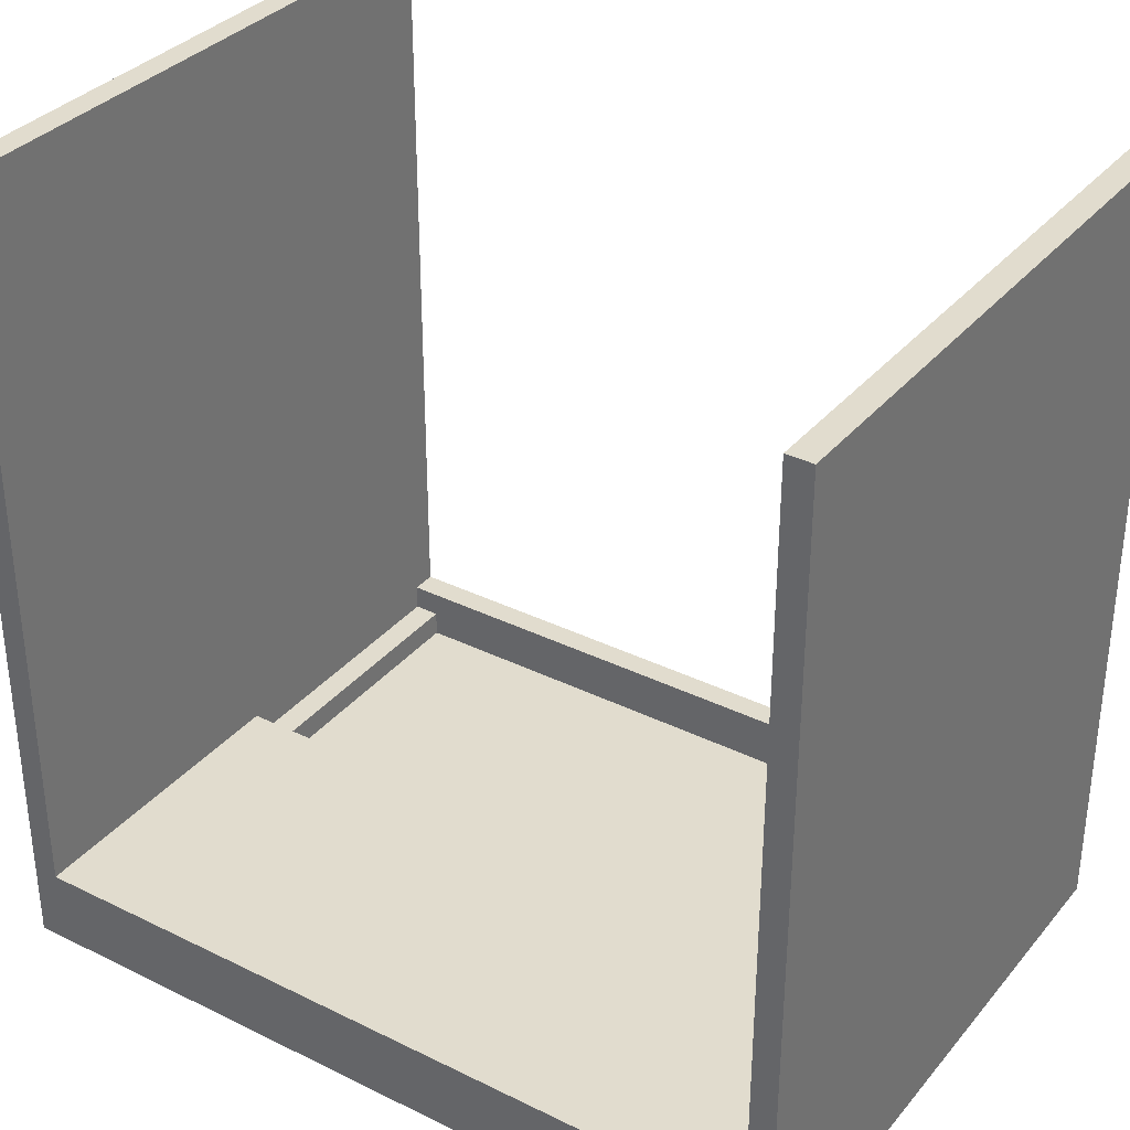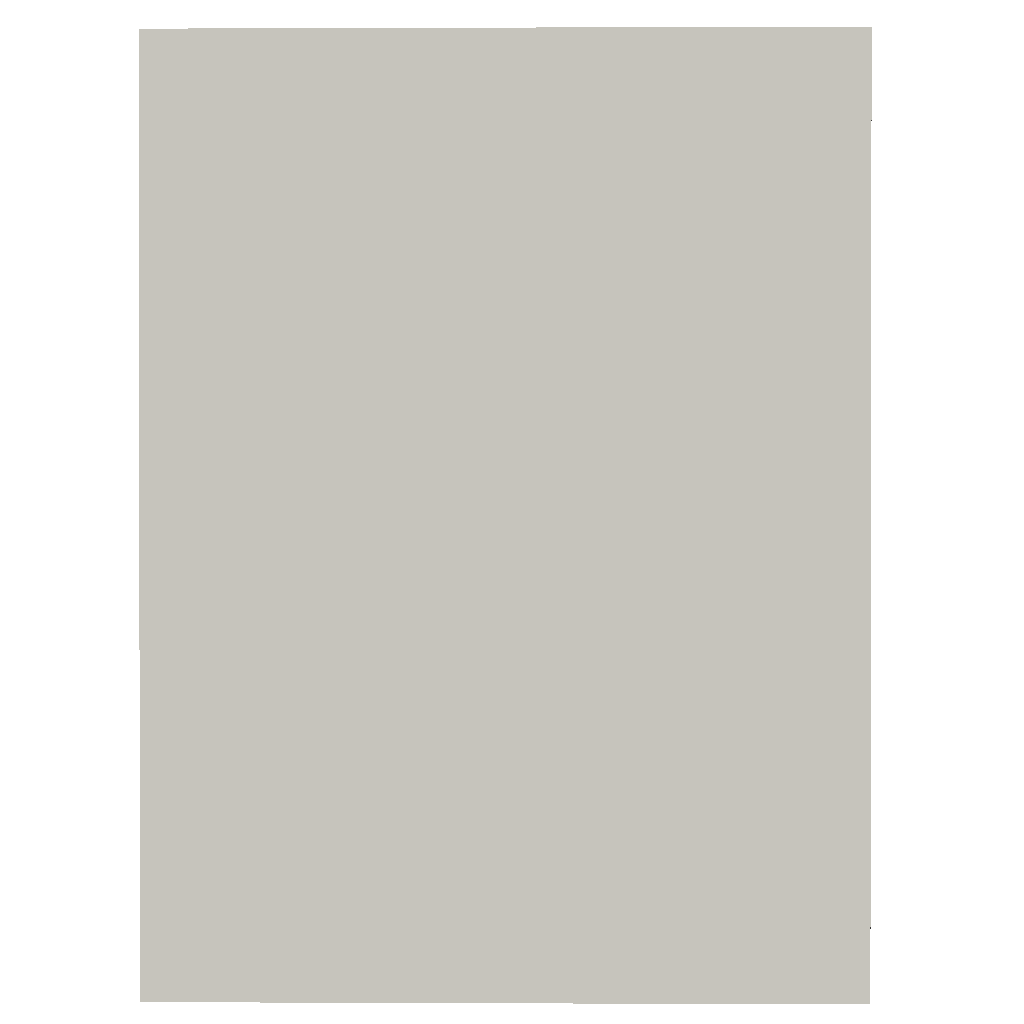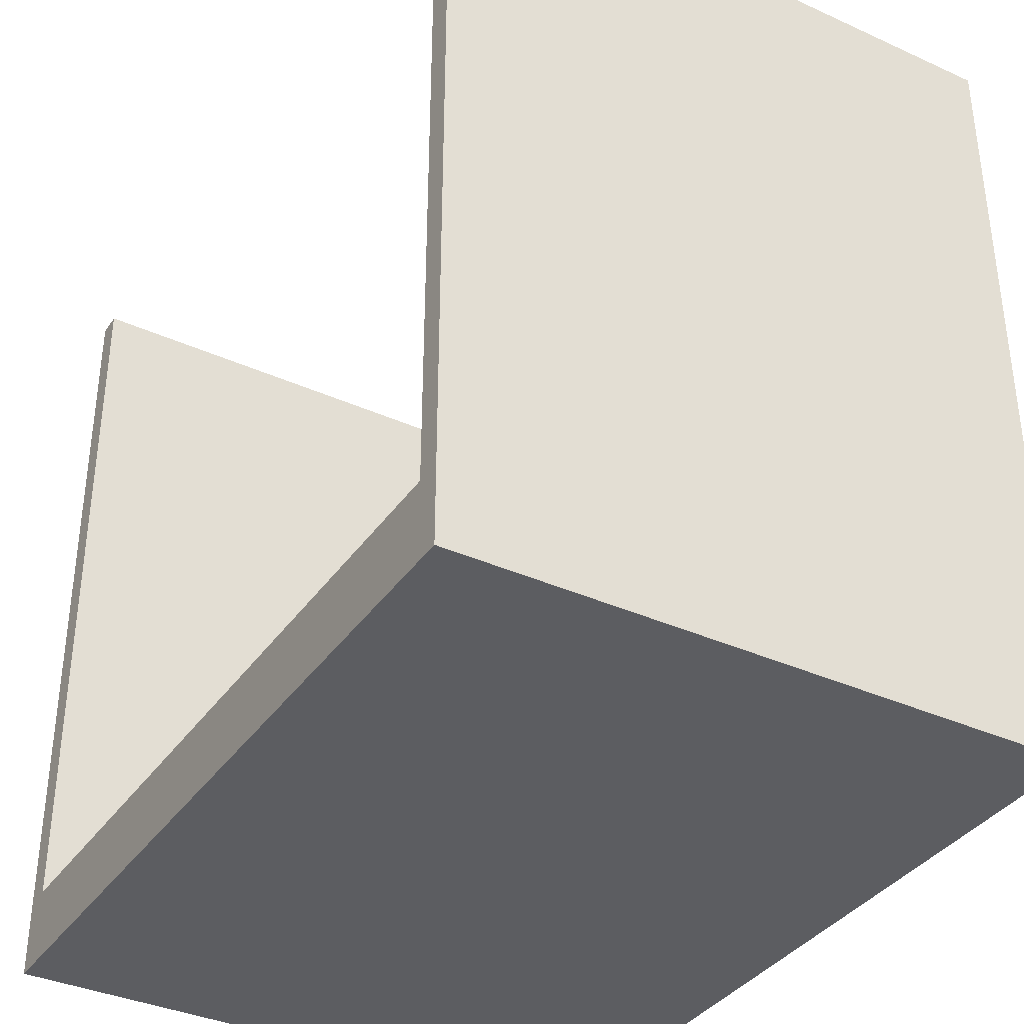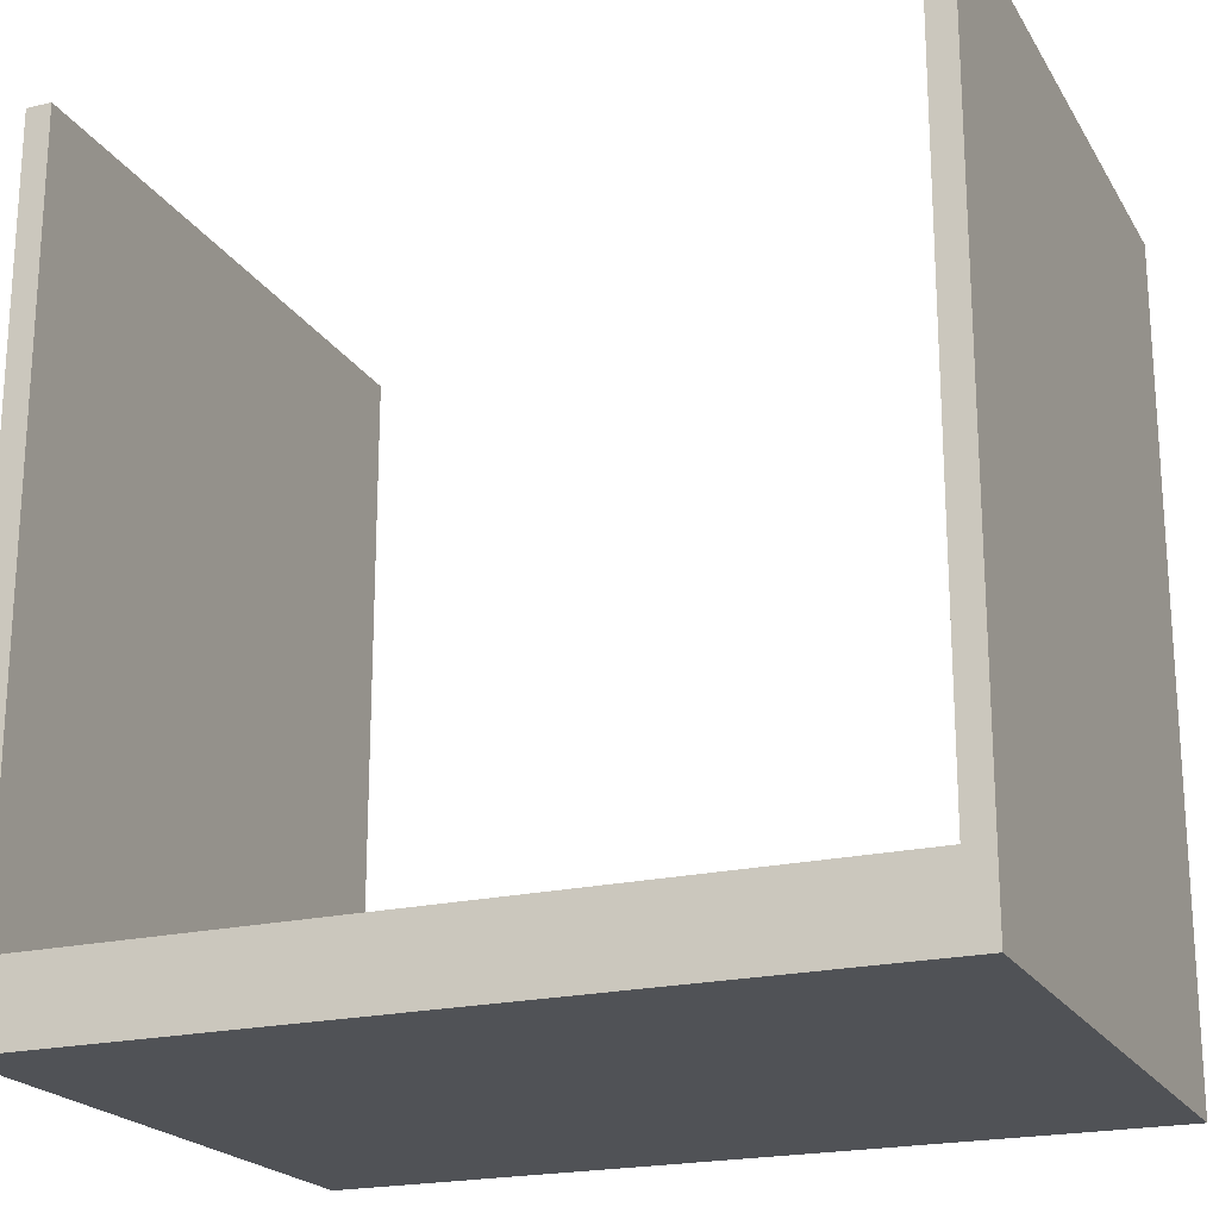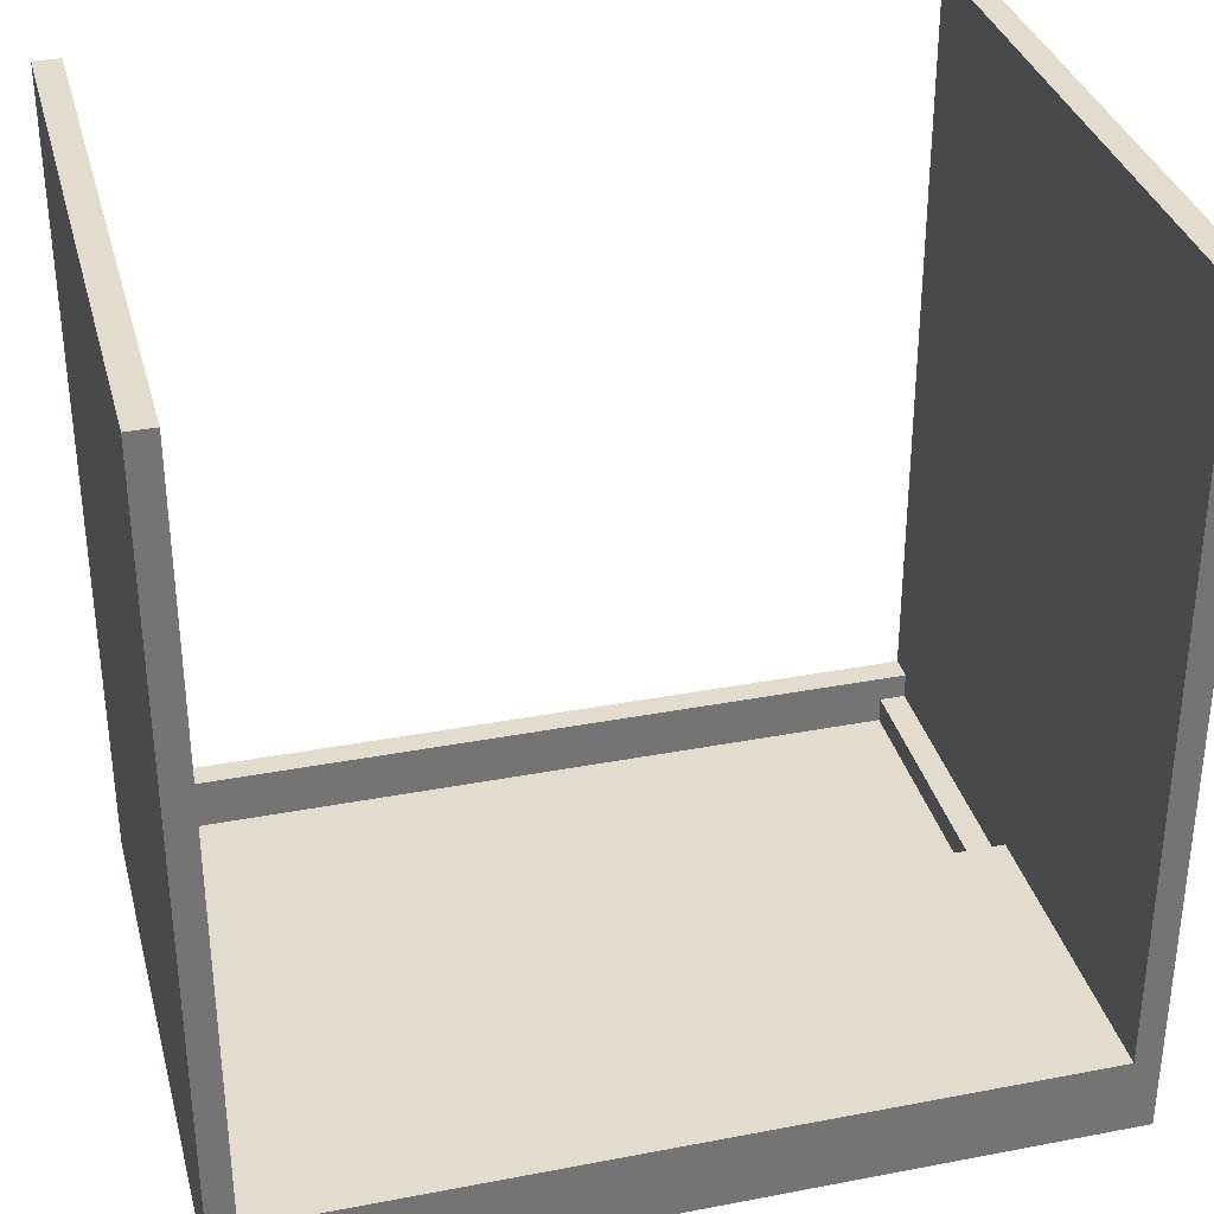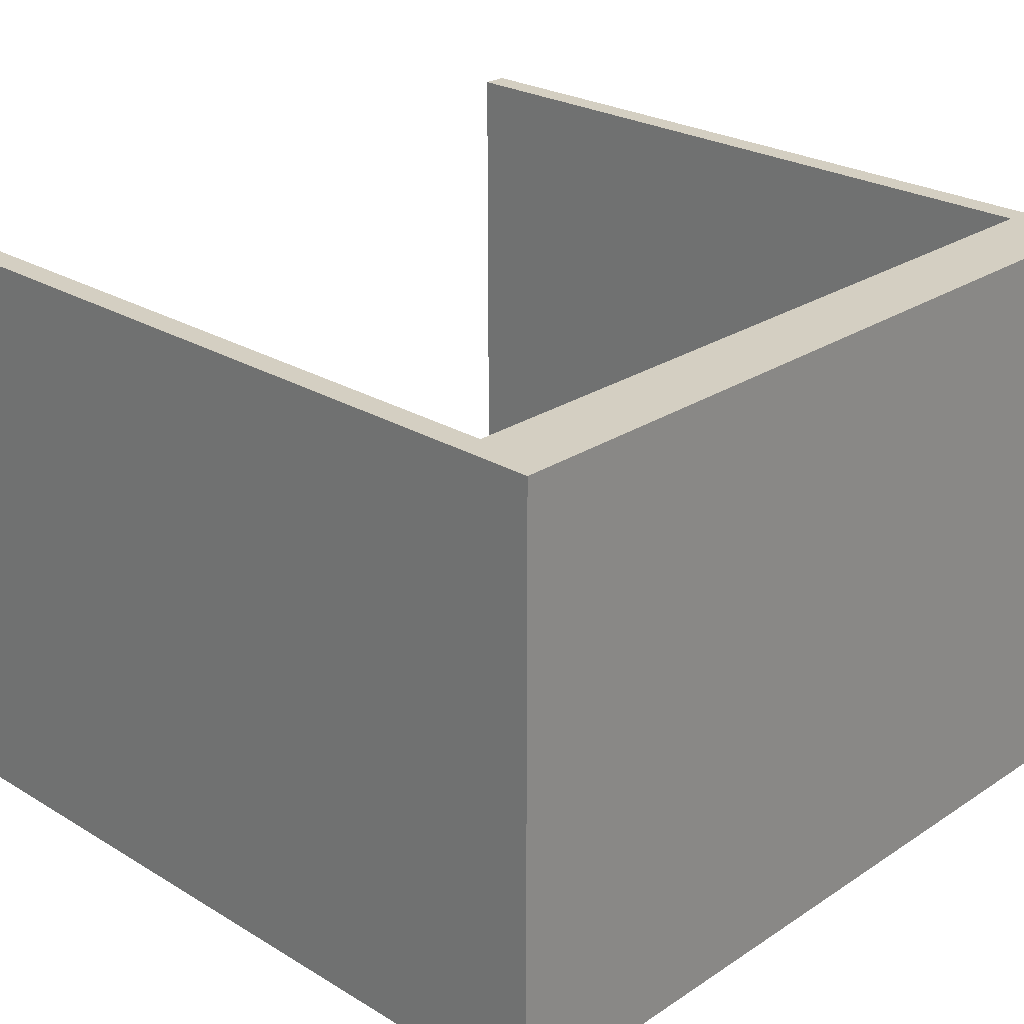
<metadata>
{"format":"obj","ext":"obj","renderer":"f3d","projection":"perspective","resolution":1024,"background":"white","views":[{"elev":34.1,"azim":33.6,"up":"+Z"},{"elev":0.5,"azim":90.9,"up":"+Z"},{"elev":-36.7,"azim":-120.4,"up":"+Z"},{"elev":-20.9,"azim":-157.1,"up":"+Z"},{"elev":34.1,"azim":-14.5,"up":"+Z"},{"elev":25.5,"azim":133.8,"up":"+Y"}]}
</metadata>
<code>
o
v -8.9 0 9
v -8.9 0 5.8
v -8.9 0.1 9
v -8.9 0.1 5.8
v -8.9 2.4 9
v -8.9 2.4 5.8
v -5.9 1.2 6
v -5.9 1.2 5.9
v -5.9 2.3 6
v -5.9 2.3 5.9
v -5.8 0 9
v -5.8 0 6.1
v -5.8 0.1 9
v -5.8 0.1 6.1
v -5.8 1.2 6.1
v -5.8 1.2 6
v -5.8 2.3 6.1
v -5.8 2.3 6
v -5.8 2.4 9
v -5.8 2.4 6.1
v -8.8 0 9
v -8.8 0 6.1
v -8.8 0.1 9
v -8.8 0.1 6.1
v -8.8 1.2 6.1
v -8.8 1.2 6
v -8.8 2.3 6.1
v -8.8 2.3 6
v -8.8 2.4 9
v -8.8 2.4 6.1
v -8.7 1.2 6
v -8.7 1.2 5.9
v -8.7 2.3 6
v -8.7 2.3 5.9
v -5.7 0 9
v -5.7 0 5.8
v -5.7 0.1 9
v -5.7 0.1 5.8
v -5.7 2.4 9
v -5.7 2.4 5.8
v -8.9 0 9
v -8.9 0.1 9
v -8.9 2.4 9
v -8.8 0 9
v -8.8 0.1 9
v -8.8 2.4 9
v -5.8 0 9
v -5.8 0.1 9
v -5.8 2.4 9
v -5.7 0 9
v -5.7 0.1 9
v -5.7 2.4 9
v -8.8 0 6.1
v -8.8 0.1 6.1
v -8.8 1.2 6.1
v -8.8 2.3 6.1
v -8.8 2.4 6.1
v -5.8 0 6.1
v -5.8 0.1 6.1
v -5.8 1.2 6.1
v -5.8 2.3 6.1
v -5.8 2.4 6.1
v -8.8 1.2 6
v -8.8 2.3 6
v -8.7 1.2 6
v -8.7 2.3 6
v -5.9 1.2 6
v -5.9 2.3 6
v -5.8 1.2 6
v -5.8 2.3 6
v -8.7 1.2 5.9
v -8.7 2.3 5.9
v -5.9 1.2 5.9
v -5.9 2.3 5.9
v -8.9 0 5.8
v -8.9 0.1 5.8
v -8.9 2.4 5.8
v -5.7 0 5.8
v -5.7 0.1 5.8
v -5.7 2.4 5.8
v -8.9 0 9
v -8.8 0 9
v -5.8 0 9
v -5.7 0 9
v -8.8 0 6.1
v -5.8 0 6.1
v -8.9 0 5.8
v -5.7 0 5.8
v -8.8 2.3 6.1
v -5.8 2.3 6.1
v -8.8 2.3 6
v -8.7 2.3 6
v -5.9 2.3 6
v -5.8 2.3 6
v -8.7 2.3 5.9
v -5.9 2.3 5.9
v -8.8 1.2 6.1
v -5.8 1.2 6.1
v -8.8 1.2 6
v -8.7 1.2 6
v -5.9 1.2 6
v -5.8 1.2 6
v -8.7 1.2 5.9
v -5.9 1.2 5.9
v -8.9 2.4 9
v -8.8 2.4 9
v -5.8 2.4 9
v -5.7 2.4 9
v -8.8 2.4 6.1
v -5.8 2.4 6.1
v -8.9 2.4 5.8
v -5.7 2.4 5.8
f 3 2 1
f 4 2 3
f 5 4 3
f 6 4 5
f 9 8 7
f 10 8 9
f 13 12 11
f 14 12 13
f 15 14 13
f 17 15 13
f 17 16 15
f 18 16 17
f 19 17 13
f 20 17 19
f 21 22 23
f 23 22 24
f 23 24 25
f 23 25 27
f 25 26 27
f 27 26 28
f 23 27 29
f 29 27 30
f 31 32 33
f 33 32 34
f 35 36 37
f 37 36 38
f 37 38 39
f 39 38 40
f 44 42 41
f 45 43 42
f 45 42 44
f 46 43 45
f 50 48 47
f 51 49 48
f 51 48 50
f 52 49 51
f 58 54 53
f 59 55 54
f 59 54 58
f 60 55 59
f 61 57 56
f 62 57 61
f 65 64 63
f 66 64 65
f 69 68 67
f 70 68 69
f 73 72 71
f 74 72 73
f 75 76 78
f 76 77 79
f 78 76 79
f 79 77 80
f 85 82 81
f 86 84 83
f 87 85 81
f 87 86 85
f 88 84 86
f 88 86 87
f 91 90 89
f 92 90 91
f 93 90 92
f 94 90 93
f 95 93 92
f 96 93 95
f 97 98 99
f 99 98 100
f 100 98 101
f 101 98 102
f 100 101 103
f 103 101 104
f 105 106 109
f 107 108 110
f 105 109 111
f 109 110 111
f 110 108 112
f 111 110 112

</code>
